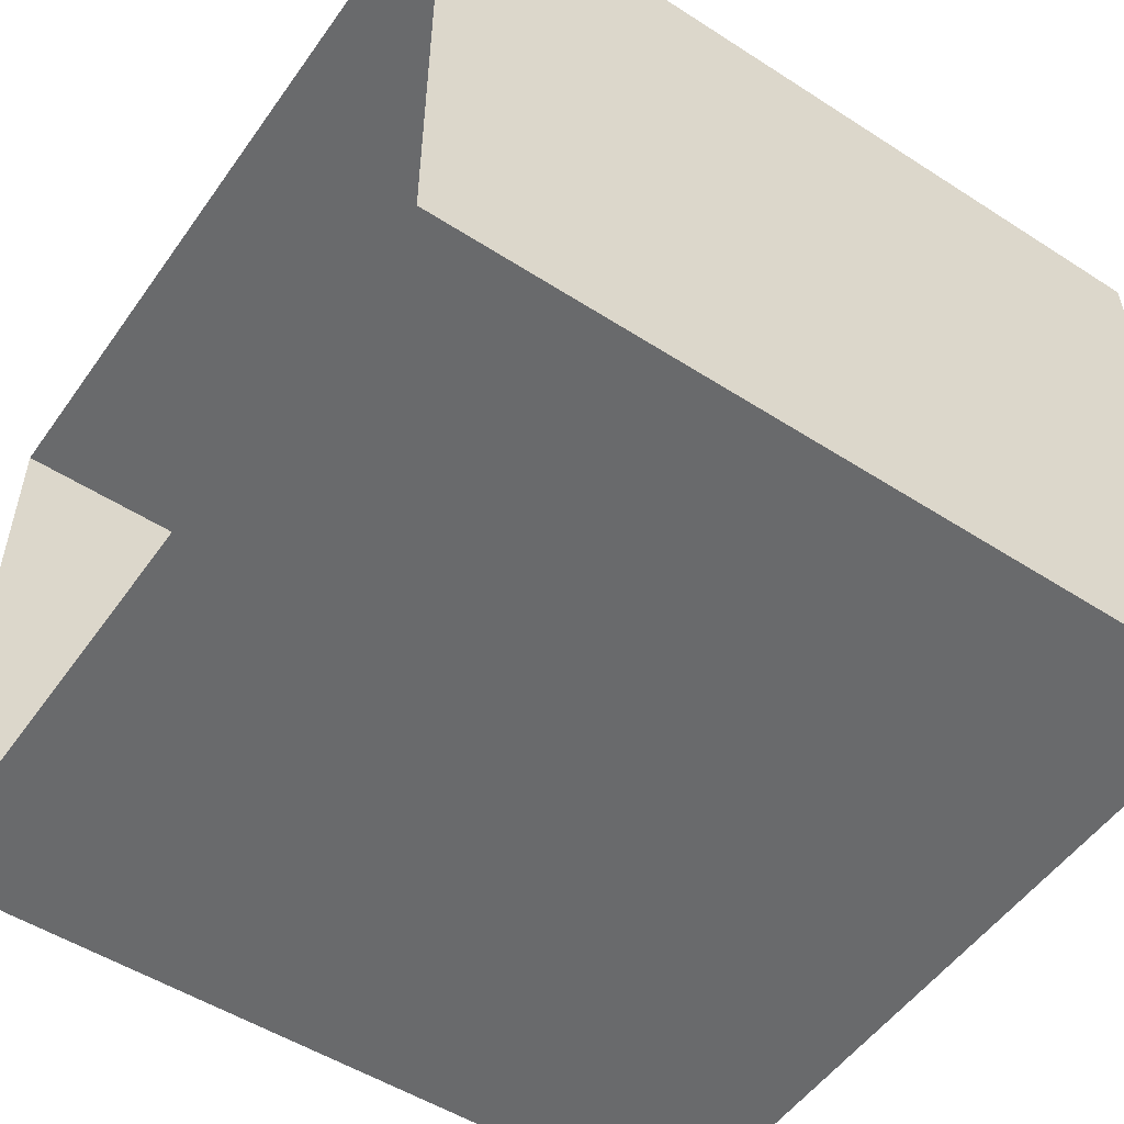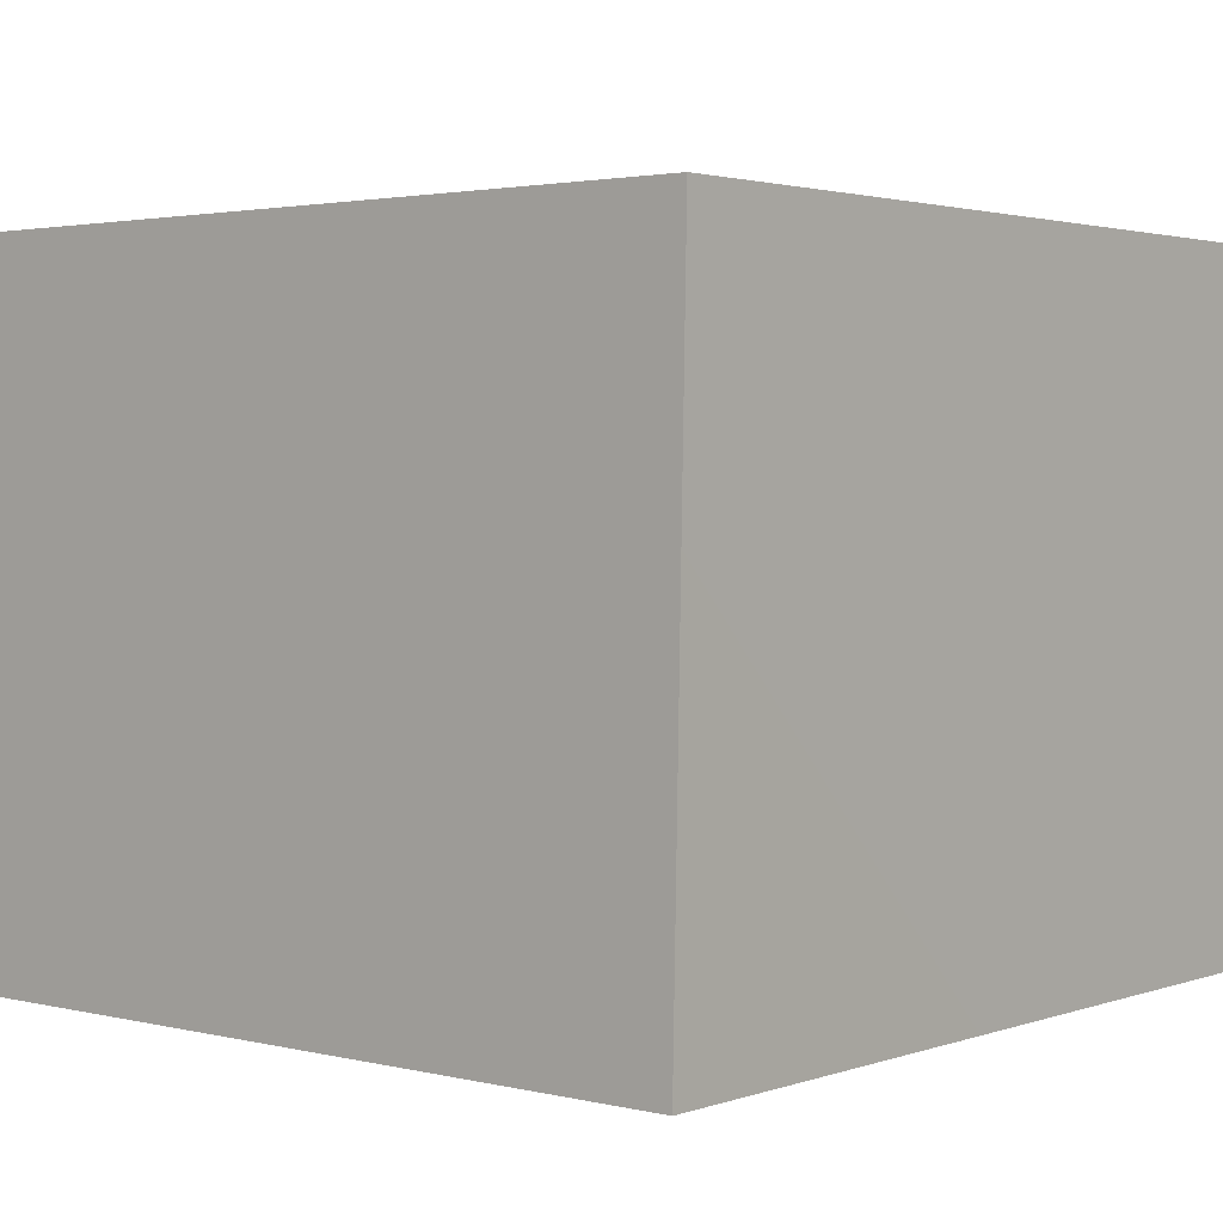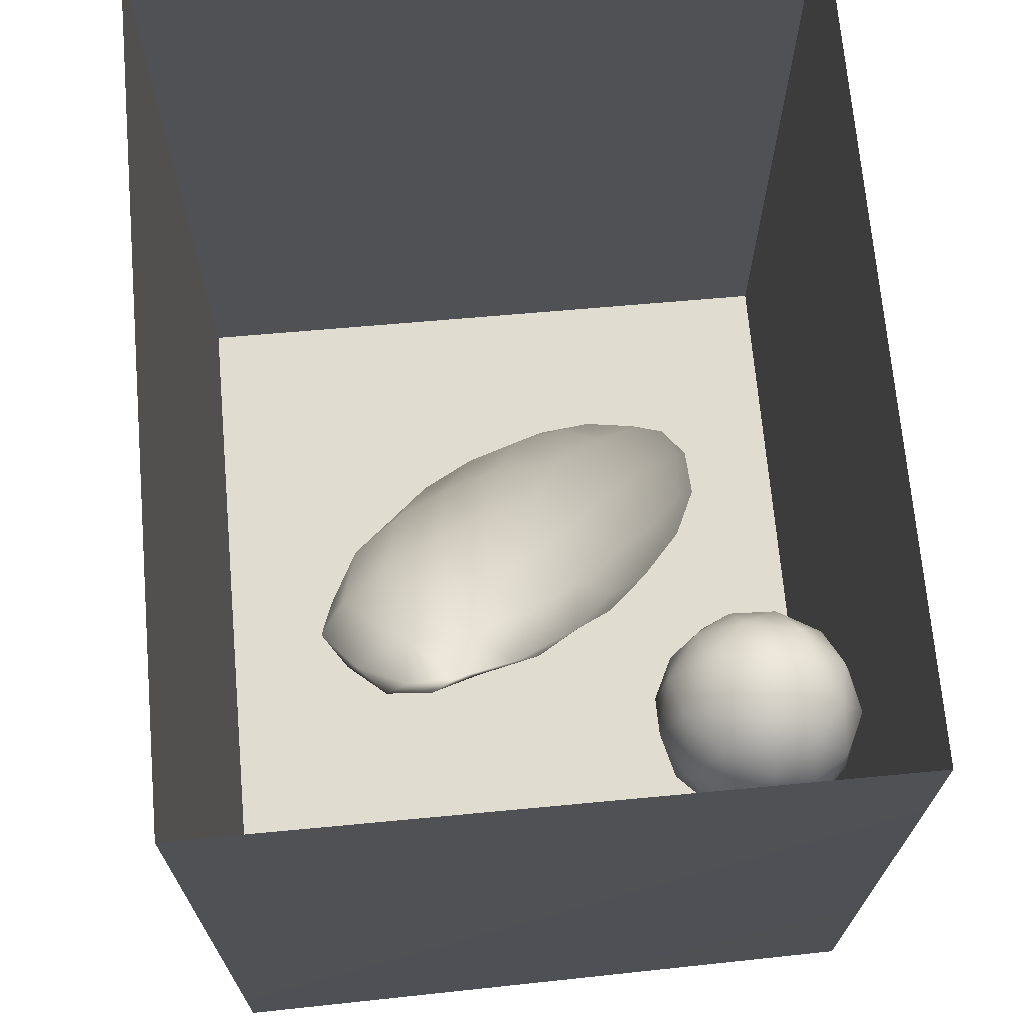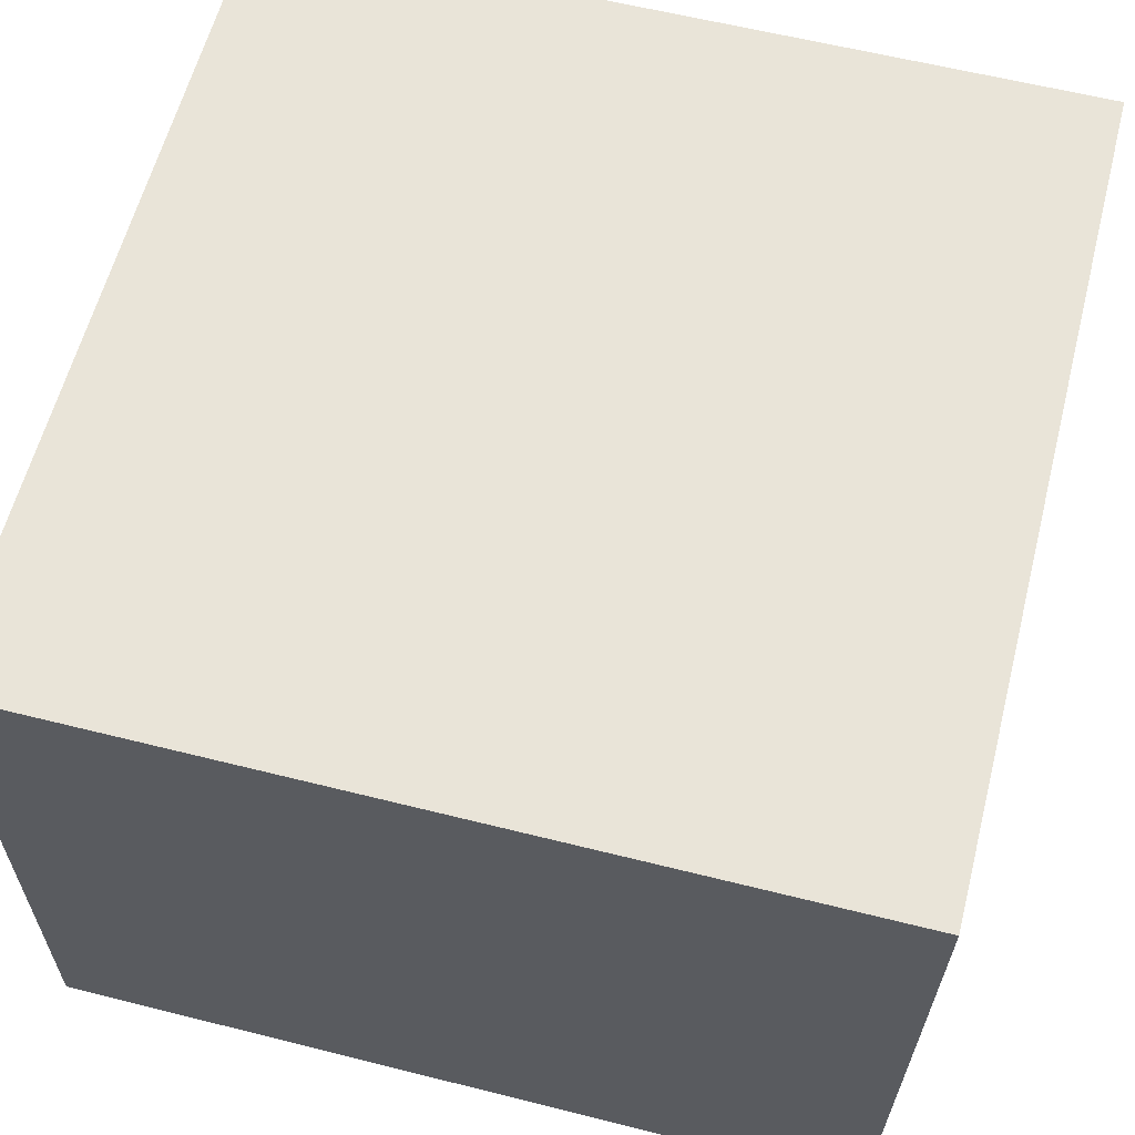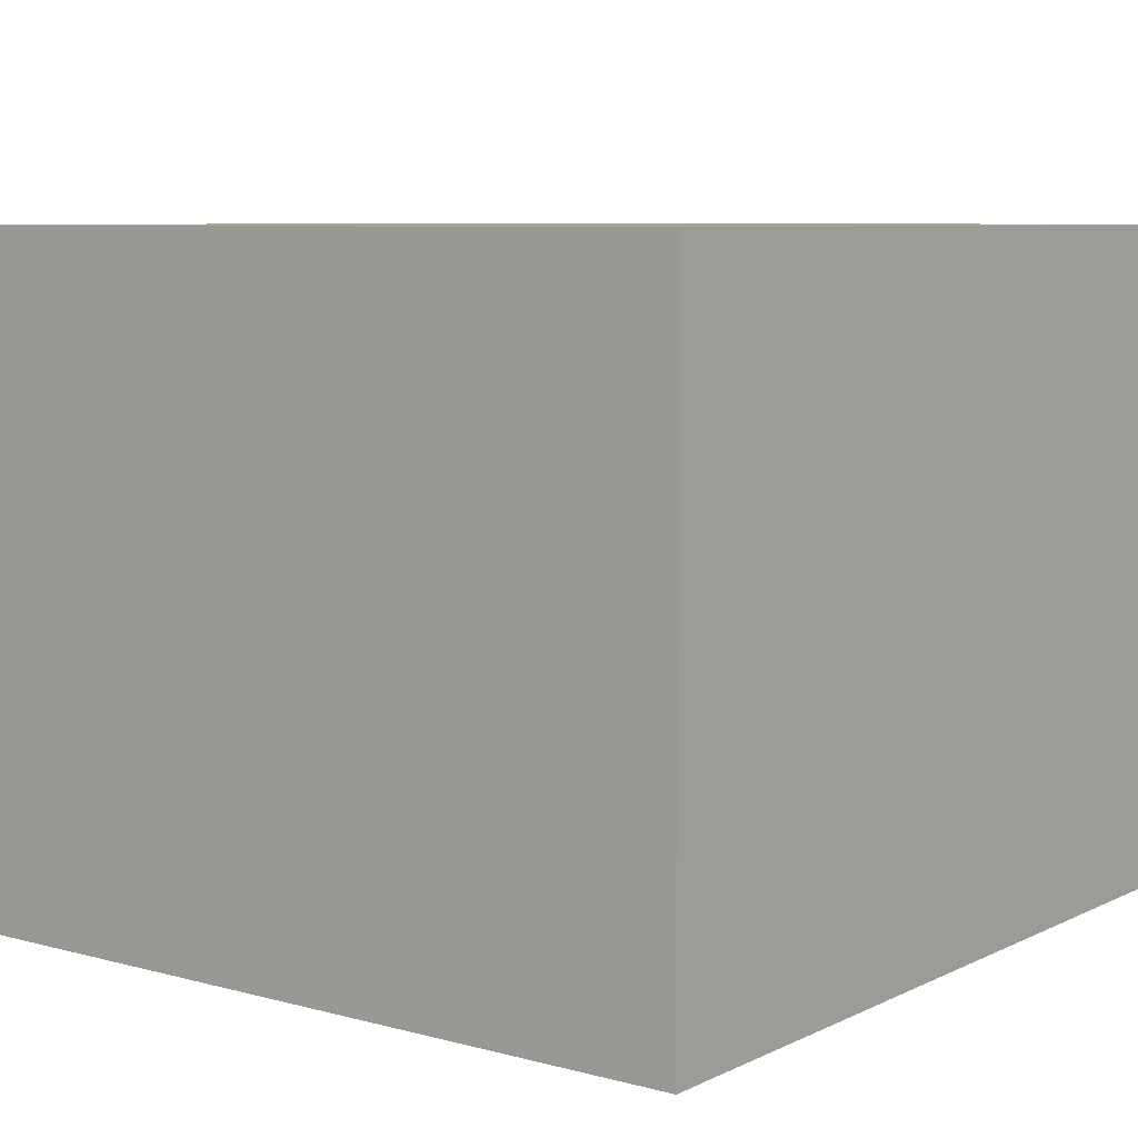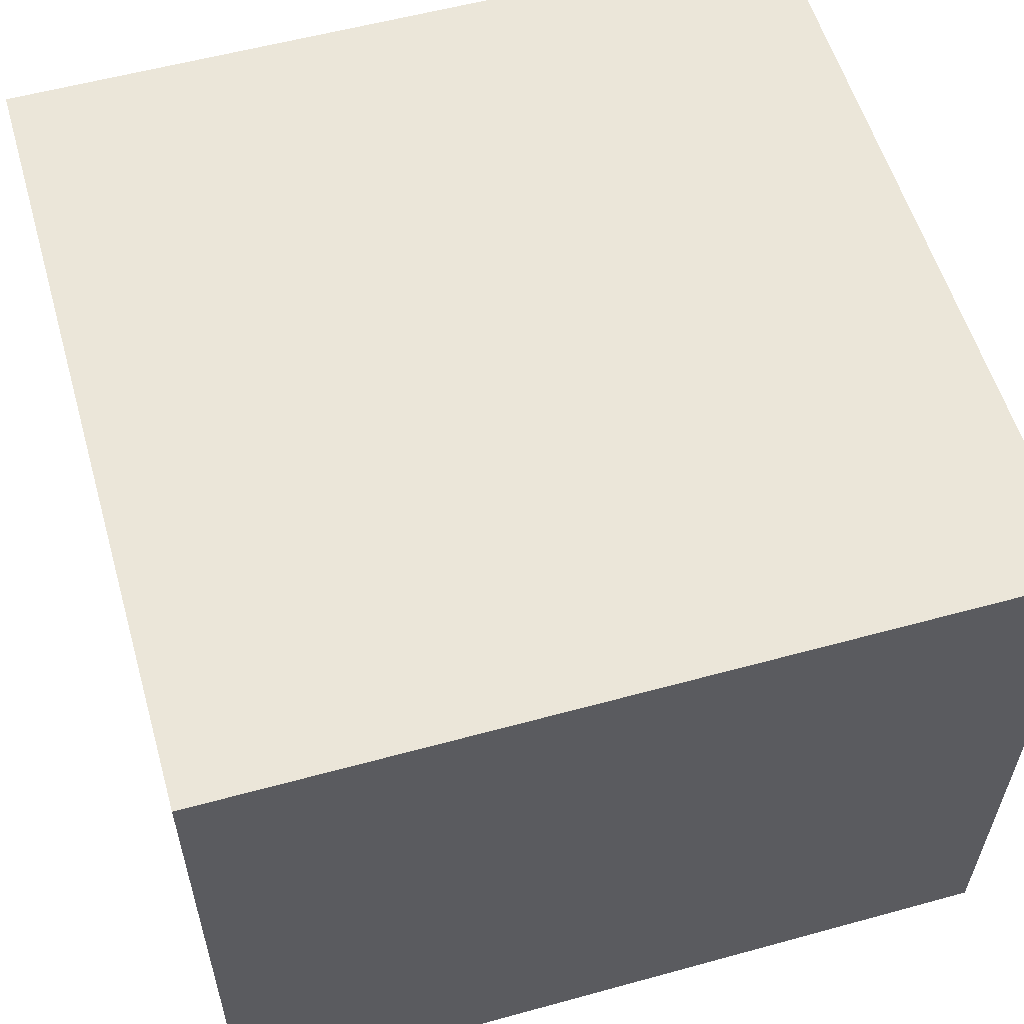
<metadata>
{"format":"obj","ext":"obj","renderer":"f3d","projection":"perspective","resolution":1024,"background":"white","views":[{"elev":-52.9,"azim":55.4,"up":"+Y"},{"elev":2.5,"azim":-140.2,"up":"+Y"},{"elev":69.5,"azim":-95.0,"up":"+Z"},{"elev":60.5,"azim":-165.6,"up":"+Y"},{"elev":7.4,"azim":127.2,"up":"+Y"},{"elev":56.6,"azim":164.0,"up":"+Y"}]}
</metadata>
<code>
v 0.04926 0.3651 0.128
v 0.09922 0.4204 0.06489
v 0.09888 0.4183 0.161
v 0.02282 0.3731 0.04991
v 0.04367 0.4304 -0.006506
v 0.1125 0.5039 0.01511
v 0.01526 0.396 0.2131
v 0.1362 0.4863 0.1178
v -0.04877 0.3575 0.118
v -0.06244 0.4001 0.006644
v -0.08678 0.3997 0.2028
v 0.08783 0.4891 0.2283
v -0.148 0.4041 0.1032
v -0.0338 0.4718 0.2738
v -0.006043 0.501 -0.07057
v 0.1448 0.5963 0.1341
v -0.1608 0.4662 0.2277
v -0.1538 0.4638 -0.02257
v -0.1007 0.561 0.3064
v 0.09881 0.6014 -0.0302
v 0.04177 0.5759 0.2821
v -0.1241 0.5583 -0.1032
v -0.001026 0.6213 -0.1086
v 0.07507 0.7182 -0.05603
v 0.1308 0.6867 0.0439
v 0.09018 0.6696 0.2391
v 0.1276 0.7133 0.1435
v 0.07472 0.7804 0.2227
v -0.01917 0.6871 0.314
v -0.2415 0.5519 -0.0382
v -0.2299 0.5565 0.2451
v -0.2468 0.4923 0.1032
v -0.01984 0.7394 -0.1288
v 0.1065 0.807 0.07011
v -0.3133 0.5828 0.04988
v -0.2158 0.6523 -0.1198
v -0.1006 0.659 -0.1404
v -0.1765 0.6546 0.3167
v -0.3078 0.5843 0.1571
v 0.04623 0.8337 -0.06062
v -0.1465 0.7507 -0.1594
v -0.1193 0.7579 0.3332
v 0.05901 0.9206 0.0437
v -0.375 0.68 0.1031
v -0.3221 0.659 -0.04233
v 0.05492 0.8924 0.1782
v -0.2436 0.76 0.3134
v -0.01939 0.8234 0.2945
v -0.3 0.663 0.2458
v -0.06114 0.8487 -0.1413
v -0.2893 0.7809 -0.1321
v -0.004841 0.9452 -0.06879
v -0.3603 0.7819 0.2373
v -0.3909 0.7621 -0.01979
v 0.008539 1.005 0.1403
v -0.04767 0.9586 0.2598
v -0.1486 0.8699 0.3257
v -0.1744 0.855 -0.1681
v 0.005205 1.015 0.02054
v -0.1189 0.9569 -0.146
v -0.4359 0.8255 0.09601
v -0.2883 0.886 0.3042
v -0.065 1.055 -0.06375
v -0.1825 0.9916 0.3011
v -0.08861 1.079 0.2103
v -0.04808 1.104 0.06977
v -0.2564 0.9267 -0.1633
v -0.1779 1.061 -0.1353
v -0.2286 1.114 0.2547
v -0.3107 1.005 0.2845
v -0.3132 1.031 -0.1448
v -0.4011 0.9204 0.2272
v -0.4655 0.9582 0.1083
v -0.2621 1.16 -0.1104
v -0.1298 1.159 -0.0364
v -0.1411 1.185 0.1357
v -0.3984 1.082 0.2188
v -0.4107 0.914 -0.07286
v -0.2809 1.223 0.1804
v -0.4006 1.089 -0.09399
v -0.4669 1.028 -0.001361
v -0.4716 1.084 0.1027
v -0.2231 1.255 0.0176
v -0.3683 1.231 -0.05017
v -0.4622 1.139 0.007009
v -0.427 1.202 0.1251
v -0.3242 1.283 0.08056
v -0.01574 0.5489 0.1065
v -0.1272 0.7375 0.08723
v -0.3138 1.124 0.06729
v -0.2512 0.9554 -0.05303
v -0.3359 1.022 -0.02037
v -0.2001 1.061 0.1664
v -0.3402 0.9825 0.09315
v -0.1943 1.035 0.03588
v -0.0805 0.9355 0.07066
v -0.2773 0.8574 0.08209
v -0.1677 0.963 0.1704
v -0.2614 1.075 -0.05435
v -0.161 0.8823 -0.04632
g leftSphere
f 75 76 66
f 77 82 73
f 46 43 55
f 72 77 73
f 43 59 55
f 77 86 82
f 53 44 49
f 8 12 3
f 3 12 7
f 2 8 3
f 74 84 83
f 74 68 71
f 79 87 86
f 2 4 5
f 38 47 49
f 76 83 79
f 50 58 60
f 46 34 43
f 30 22 18
f 75 66 63
f 20 25 16
f 6 15 20
f 52 50 60
f 2 3 1
f 36 45 51
f 66 55 59
f 16 26 21
f 16 25 27
f 50 52 40
f 13 10 9
f 24 25 20
f 44 39 49
f 14 19 17
f 24 23 33
f 31 19 38
f 22 15 18
f 43 34 40
f 31 39 32
f 16 8 6
f 21 26 29
f 57 56 64
f 47 62 53
f 3 7 1
f 29 48 42
f 30 45 36
f 76 69 65
f 28 34 46
f 17 11 14
f 46 56 48
f 84 80 85
f 43 52 59
f 77 69 79
f 56 55 65
f 67 51 78
f 75 83 76
f 17 32 13
f 48 28 46
f 6 8 2
f 79 69 76
f 44 45 35
f 5 6 2
f 16 12 8
f 58 41 51
f 21 12 16
f 48 56 57
f 58 51 67
f 23 15 22
f 27 34 28
f 73 81 78
f 14 12 21
f 10 15 5
f 80 84 74
f 29 19 21
f 70 77 72
f 24 34 25
f 28 26 27
f 49 39 31
f 40 33 50
f 83 84 87
f 5 15 6
f 17 19 31
f 38 29 42
f 49 47 53
f 68 67 71
f 9 11 13
f 42 47 38
f 65 66 76
f 1 4 2
f 85 81 82
f 68 60 67
f 16 6 20
f 79 86 77
f 13 11 17
f 86 85 82
f 39 44 35
f 64 56 65
f 78 61 73
f 79 83 87
f 54 61 78
f 87 84 86
f 73 61 72
f 84 85 86
f 48 57 42
f 59 63 66
f 25 34 27
f 14 11 7
f 28 48 29
f 29 26 28
f 51 54 78
f 70 62 64
f 20 23 24
f 54 45 44
f 32 30 18
f 74 75 68
f 71 80 74
f 65 55 66
f 74 83 75
f 56 46 55
f 53 72 61
f 71 78 80
f 62 47 57
f 71 67 78
f 58 67 60
f 80 81 85
f 13 18 10
f 59 52 63
f 21 19 14
f 44 53 61
f 9 4 1
f 77 70 69
f 37 23 22
f 1 7 9
f 5 4 10
f 62 57 64
f 80 78 81
f 33 23 37
f 40 34 24
f 32 18 13
f 50 41 58
f 75 63 68
f 37 41 33
f 10 4 9
f 7 11 9
f 63 52 60
f 57 47 42
f 49 31 38
f 35 32 39
f 31 32 17
f 73 82 81
f 30 32 35
f 20 15 23
f 27 26 16
f 35 45 30
f 36 37 22
f 7 12 14
f 36 41 37
f 18 15 10
f 70 64 69
f 33 41 50
f 54 44 61
f 24 33 40
f 51 45 54
f 40 52 43
f 38 19 29
f 51 41 36
f 72 62 70
f 22 30 36
f 53 62 72
f 69 64 65
f 63 60 68
v -0.5875 0.25 0
v -0.3375 0.25 0
v -0.3639 0.3618 0
v -0.3563 0.2986 0.08187
v -0.3653 0.3047 -0.1006
v -0.4035 0.3998 -0.07876
v -0.4327 0.4461 0.009191
v -0.3639 0.1884 0.09343
v -0.4106 0.388 0.1104
v -0.3675 0.1916 -0.1033
v -0.3585 0.1498 -8.755e-05
v -0.4211 0.2517 -0.1866
v -0.4442 0.3644 -0.1699
v -0.4851 0.4553 -0.09934
v -0.4094 0.2741 0.1738
v -0.5273 0.4926 -0.006295
v -0.4427 0.1371 -0.1697
v -0.436 0.1464 0.1697
v -0.5119 0.4644 0.104
v -0.4147 0.08009 0.06147
v -0.5002 0.3742 0.1986
v -0.4134 0.0815 -0.06174
v -0.5965 0.4833 -0.08926
v -0.5029 0.1961 -0.229
v -0.5492 0.415 -0.1838
v -0.5182 0.3029 -0.2343
v -0.5068 0.2362 0.2362
v -0.5332 0.122 0.2078
v -0.5008 0.04827 -0.1195
v -0.6272 0.4944 0.03432
v -0.5147 0.0433 0.1203
v -0.5564 0.1021 -0.1991
v -0.6521 0.4311 -0.1598
v -0.502 0.01518 -0.007365
v -0.6067 0.3224 0.2385
v -0.7093 0.4586 -0.06459
v -0.6208 0.4404 0.1585
v -0.6098 0.2073 -0.2453
v -0.6151 0.1857 0.24
v -0.6041 0.02082 -0.0985
v -0.738 0.44 0.06104
v -0.6256 0.06837 0.1675
v -0.6395 0.3351 -0.2293
v -0.7003 0.2569 0.223
v -0.7983 0.3769 -0.04453
v -0.7289 0.364 0.1717
v -0.6823 0.1056 -0.1807
v -0.6181 0.005694 0.04337
v -0.7402 0.3706 -0.157
v -0.7259 0.2395 -0.2079
v -0.7161 0.1473 0.1882
v -0.8113 0.3382 0.06798
v -0.7263 0.04958 -0.05535
v -0.7281 0.0603 0.08217
v -0.7816 0.2498 0.1576
v -0.7904 0.1614 -0.1161
v -0.8002 0.2782 -0.1284
v -0.789 0.147 0.1063
v -0.835 0.2508 -0.03502
v -0.806 0.1284 0.0009649
v -0.8277 0.222 0.06329
g rightSphere
f 160 161 159
f 159 161 152
f 156 160 159
f 134 120 131
f 153 156 147
f 155 158 151
f 139 128 127
f 116 123 130
f 112 117 124
f 150 149 143
f 126 112 124
f 139 127 135
f 152 155 146
f 120 111 108
f 110 105 102
f 132 117 129
f 138 126 124
f 106 105 113
f 127 128 118
f 137 130 141
f 121 115 109
f 141 152 146
f 131 120 118
f 128 139 142
f 149 145 136
f 122 117 110
f 123 116 114
f 153 147 140
f 129 134 140
f 132 129 140
f 108 115 118
f 148 153 140
f 115 127 118
f 103 106 107
f 160 156 153
f 126 125 113
f 121 109 119
f 136 145 141
f 111 122 110
f 117 112 110
f 134 122 120
f 131 128 142
f 148 131 142
f 128 131 118
f 156 159 157
f 150 138 147
f 133 149 136
f 158 154 151
f 106 114 107
f 148 134 131
f 123 114 125
f 154 142 151
f 160 154 158
f 121 127 115
f 108 111 102
f 109 103 107
f 127 121 135
f 142 139 151
f 104 115 108
f 161 160 158
f 154 148 142
f 138 143 126
f 145 149 157
f 105 112 113
f 156 150 147
f 112 105 110
f 135 137 146
f 123 136 130
f 145 159 152
f 144 139 135
f 149 150 157
f 114 116 107
f 144 155 151
f 123 133 136
f 116 119 107
f 161 155 152
f 149 133 143
f 109 104 103
f 138 150 143
f 133 123 125
f 148 154 153
f 134 148 140
f 132 138 124
f 104 108 102
f 122 134 129
f 137 119 130
f 111 110 102
f 125 114 113
f 144 135 146
f 139 144 151
f 138 132 147
f 103 104 102
f 130 136 141
f 141 145 152
f 137 121 119
f 154 160 153
f 122 111 120
f 112 126 113
f 150 156 157
f 117 122 129
f 115 104 109
f 119 109 107
f 105 106 103
f 119 116 130
f 147 132 140
f 121 137 135
f 105 103 102
f 143 133 125
f 159 145 157
f 114 106 113
f 120 108 118
f 137 141 146
f 155 144 146
f 126 143 125
f 155 161 158
f 117 132 124
v   1 0 -1.04
v  -0.99 0 -1.04
v  -1.01 0  0.99
v   1 0  0.99
g floor
f 162 163 164
f 164 165 162
v   1 1.59 -1.04
v   1 1.59  0.99
v  -1.02 1.59  0.99
v  -1.02 1.59 -1.04
g ceiling
f 166 167 168
f 168 169 166
v   1 1.59 -1.04
v  -1.02 1.59 -1.04
v  -0.99 0 -1.04
v   1 0 -1.04
g backWall
f 170 171 172
f 172 173 170
v  1 1.59 0.99
v  1 1.59 -1.04
v  1 0 -1.04
v  1 0 0.99
g rightWall
f 174 175 176
f 176 177 174
v  -1.02 1.59 -1.04
v  -1.02 1.59 0.99
v  -1.01 0 0.99
v  -0.99 0 -1.04
g leftWall
f 178 179 180
f 180 181 178
v  0.23 1.58 -0.22
v  0.23 1.58 0.16
v  -0.24 1.58 0.16
v  -0.24 1.58 -0.22
g light
f 182 183 184
f 184 185 182

</code>
